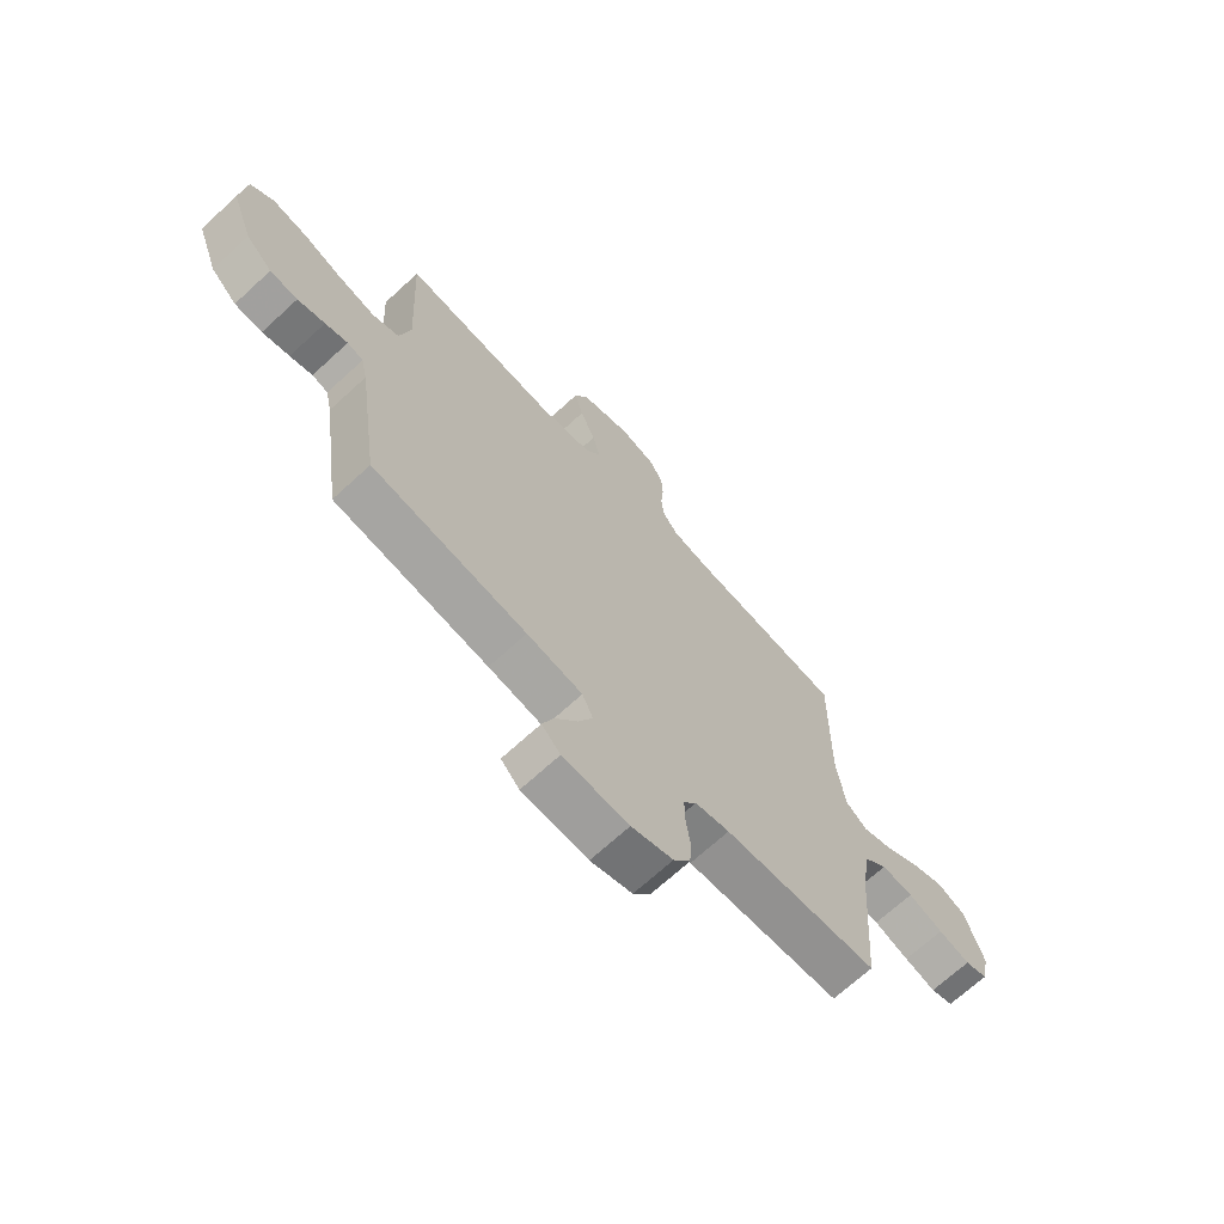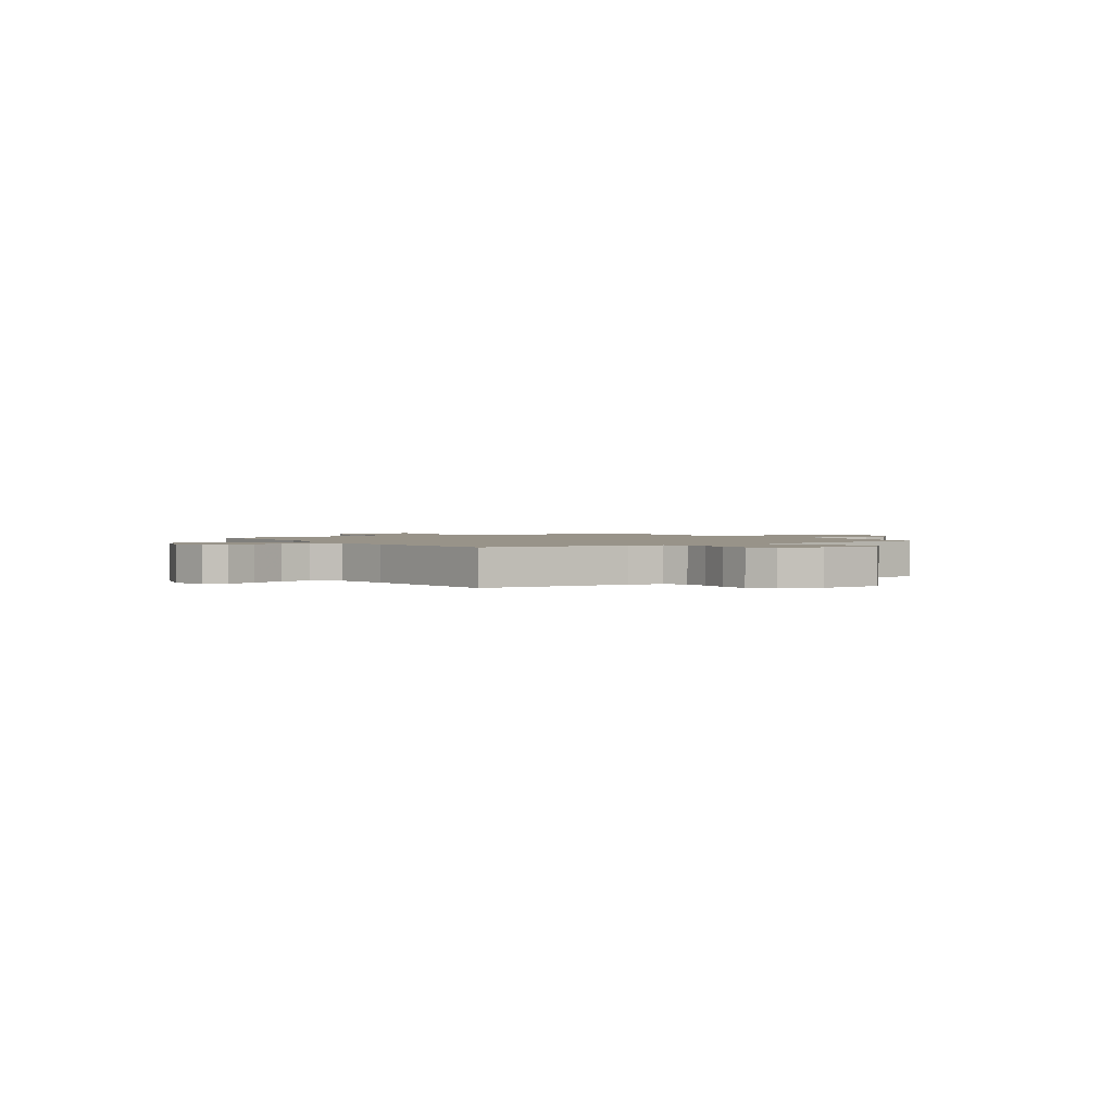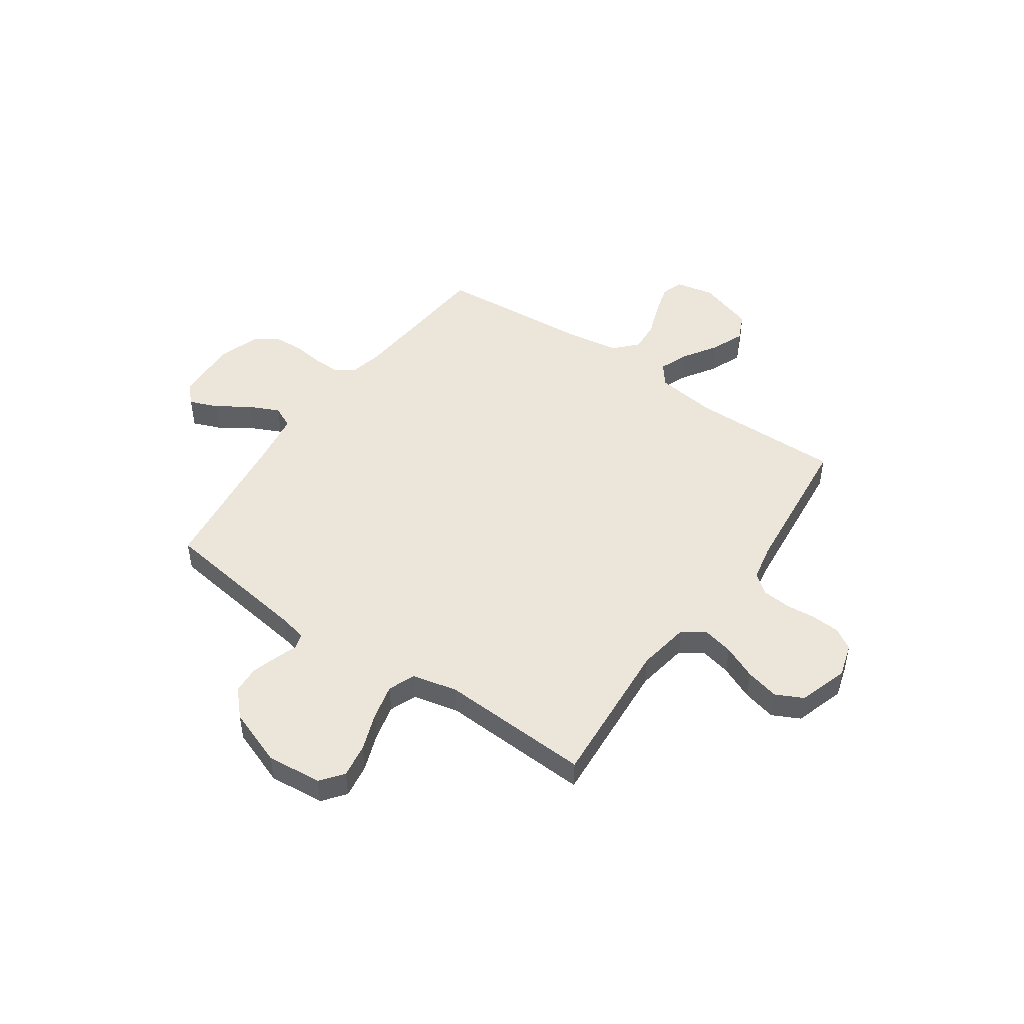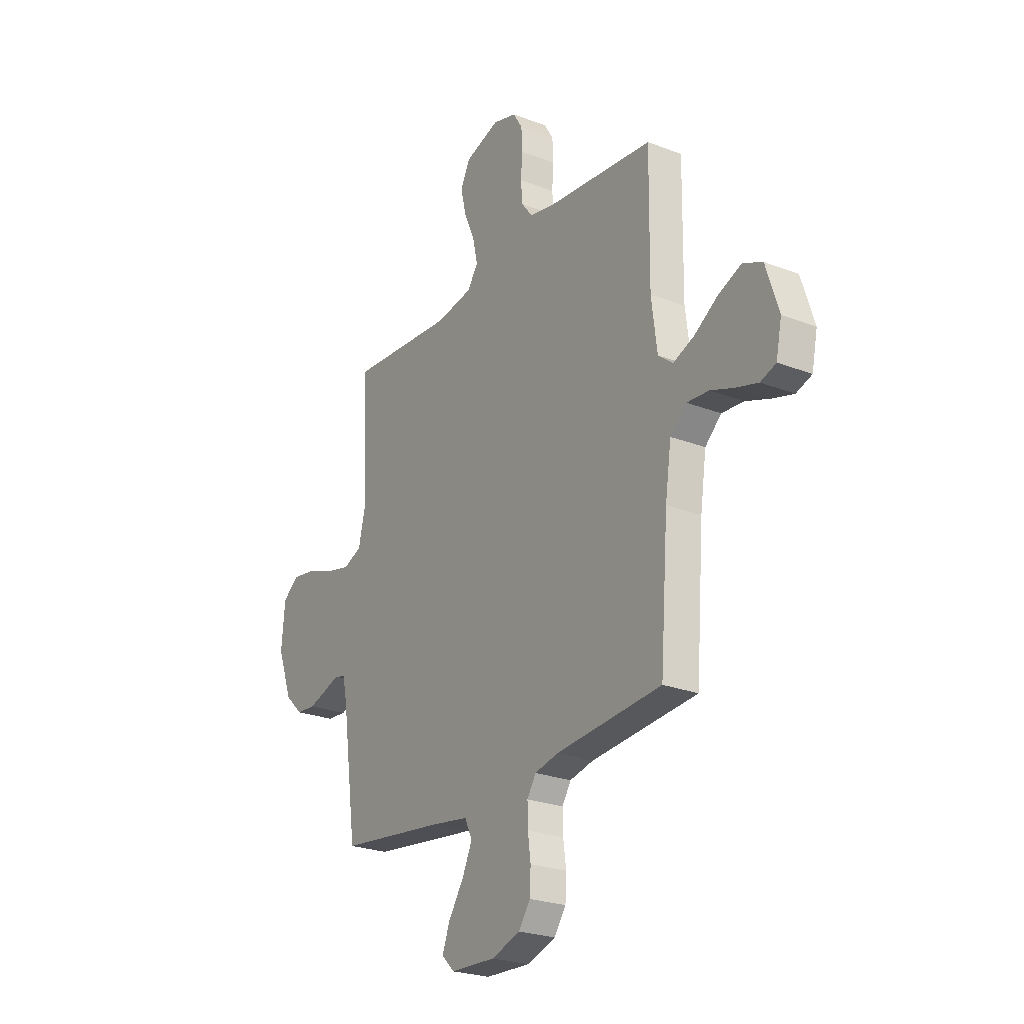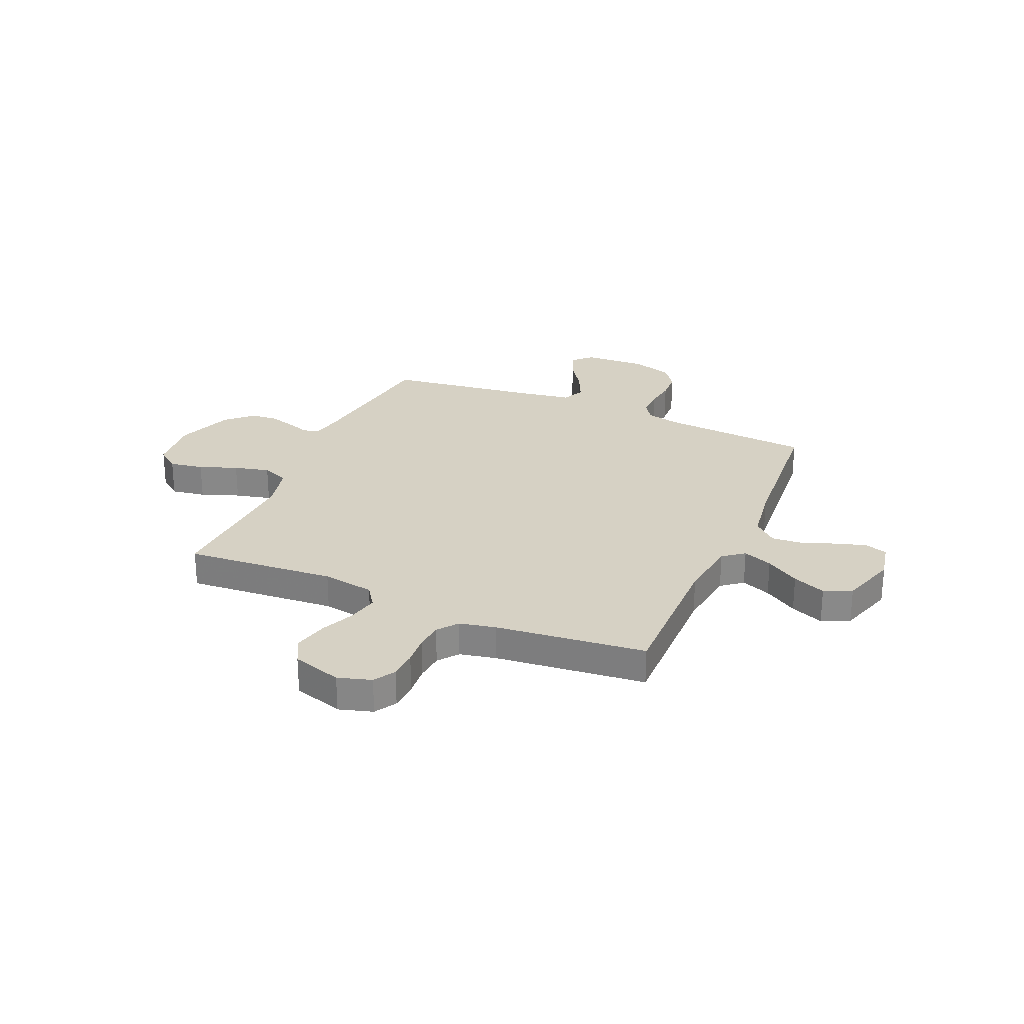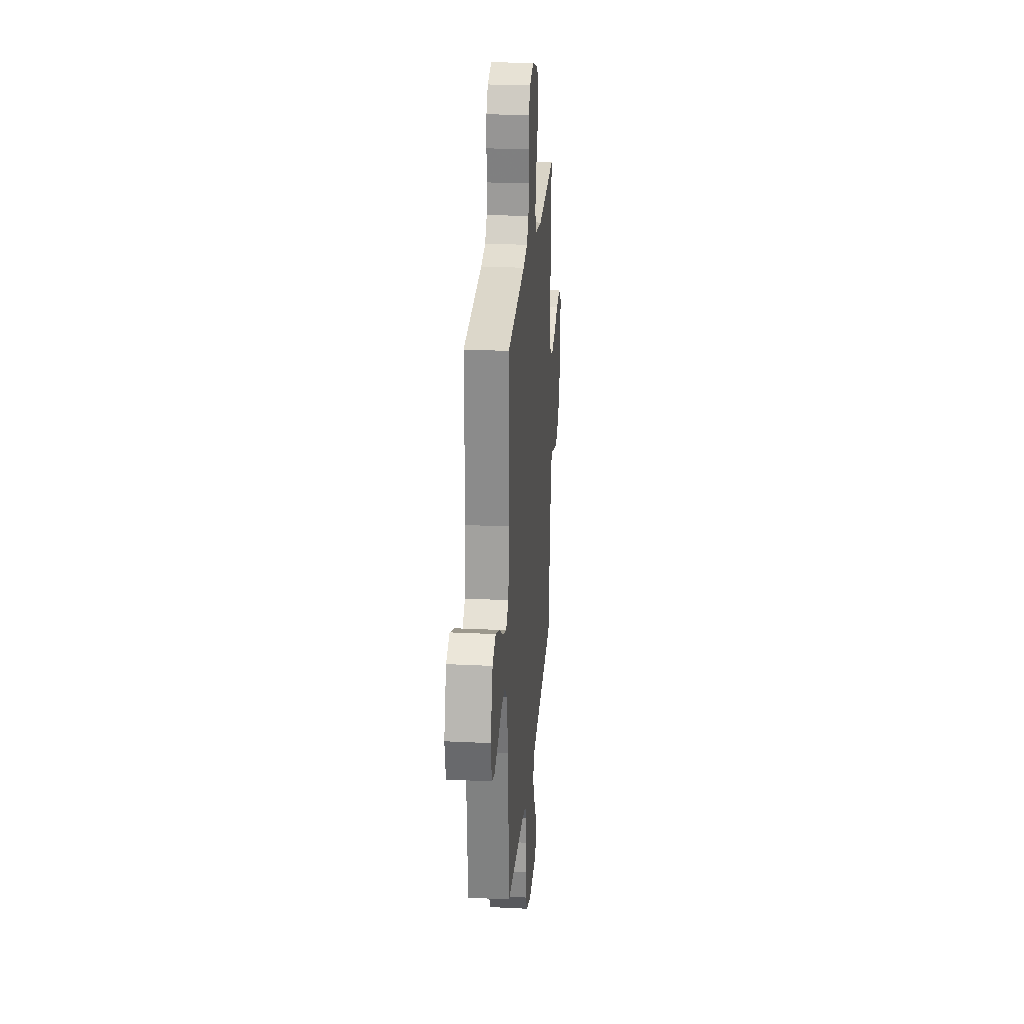
<metadata>
{"format":"obj","ext":"obj","renderer":"f3d","projection":"perspective","resolution":1024,"background":"white","views":[{"elev":-69.2,"azim":-47.4,"up":"+Z"},{"elev":1.6,"azim":146.2,"up":"+Y"},{"elev":47.9,"azim":-55.1,"up":"+Y"},{"elev":-24.7,"azim":57.8,"up":"+Z"},{"elev":26.9,"azim":23.3,"up":"+Y"},{"elev":24.7,"azim":94.6,"up":"+Z"}]}
</metadata>
<code>
v -0.5 0.07 0.5
v -0.2 0.07 0.478
v -0.096 0.07 0.495
v -0.066 0.07 0.539
v -0.08 0.07 0.601
v -0.11 0.07 0.669
v -0.126 0.07 0.736
v -0.099 0.07 0.79
v 0 0.07 0.821
v 0.067 0.07 0.801
v 0.093 0.07 0.758
v 0.096 0.07 0.701
v 0.091 0.07 0.641
v 0.096 0.07 0.586
v 0.127 0.07 0.546
v 0.2 0.07 0.531
v 0.5 0.07 0.5
v 0.496 0.07 0.2
v 0.512 0.07 0.077
v 0.554 0.07 0.044
v 0.613 0.07 0.067
v 0.68 0.07 0.11
v 0.746 0.07 0.137
v 0.801 0.07 0.112
v 0.837 0.07 0
v 0.821 0.07 -0.076
v 0.777 0.07 -0.091
v 0.716 0.07 -0.073
v 0.648 0.07 -0.048
v 0.586 0.07 -0.043
v 0.54 0.07 -0.085
v 0.523 0.07 -0.2
v 0.5 0.07 -0.5
v 0.2 0.07 -0.524
v 0.133 0.07 -0.539
v 0.108 0.07 -0.578
v 0.109 0.07 -0.632
v 0.117 0.07 -0.692
v 0.114 0.07 -0.75
v 0.081 0.07 -0.797
v 0 0.07 -0.824
v -0.128 0.07 -0.818
v -0.164 0.07 -0.782
v -0.142 0.07 -0.726
v -0.099 0.07 -0.661
v -0.071 0.07 -0.601
v -0.092 0.07 -0.556
v -0.2 0.07 -0.539
v -0.5 0.07 -0.5
v -0.542 0.07 -0.2
v -0.554 0.07 -0.144
v -0.585 0.07 -0.135
v -0.629 0.07 -0.15
v -0.682 0.07 -0.166
v -0.736 0.07 -0.162
v -0.787 0.07 -0.114
v -0.829 0.07 0
v -0.819 0.07 0.11
v -0.774 0.07 0.145
v -0.706 0.07 0.134
v -0.63 0.07 0.106
v -0.559 0.07 0.089
v -0.506 0.07 0.11
v -0.485 0.07 0.2
v -0.5 0 0.5
v -0.2 0 0.478
v -0.096 0 0.495
v -0.066 0 0.539
v -0.08 0 0.601
v -0.11 0 0.669
v -0.126 0 0.736
v -0.099 0 0.79
v 0 0 0.821
v 0.067 0 0.801
v 0.093 0 0.758
v 0.096 0 0.701
v 0.091 0 0.641
v 0.096 0 0.586
v 0.127 0 0.546
v 0.2 0 0.531
v 0.5 0 0.5
v 0.496 0 0.2
v 0.512 0 0.077
v 0.554 0 0.044
v 0.613 0 0.067
v 0.68 0 0.11
v 0.746 0 0.137
v 0.801 0 0.112
v 0.837 0 0
v 0.821 0 -0.076
v 0.777 0 -0.091
v 0.716 0 -0.073
v 0.648 0 -0.048
v 0.586 0 -0.043
v 0.54 0 -0.085
v 0.523 0 -0.2
v 0.5 0 -0.5
v 0.2 0 -0.524
v 0.133 0 -0.539
v 0.108 0 -0.578
v 0.109 0 -0.632
v 0.117 0 -0.692
v 0.114 0 -0.75
v 0.081 0 -0.797
v 0 0 -0.824
v -0.128 0 -0.818
v -0.164 0 -0.782
v -0.142 0 -0.726
v -0.099 0 -0.661
v -0.071 0 -0.601
v -0.092 0 -0.556
v -0.2 0 -0.539
v -0.5 0 -0.5
v -0.542 0 -0.2
v -0.554 0 -0.144
v -0.585 0 -0.135
v -0.629 0 -0.15
v -0.682 0 -0.166
v -0.736 0 -0.162
v -0.787 0 -0.114
v -0.829 0 0
v -0.819 0 0.11
v -0.774 0 0.145
v -0.706 0 0.134
v -0.63 0 0.106
v -0.559 0 0.089
v -0.506 0 0.11
v -0.485 0 0.2
f 59 60 61
f 58 59 61
f 57 58 61
f 56 57 61
f 55 56 61
f 54 55 61
f 53 54 61
f 52 53 61
f 51 52 61 62
f 50 51 62 63
f 50 63 64
f 49 50 64
f 48 49 64
f 43 44 45
f 42 43 45
f 41 42 45
f 40 41 45
f 39 40 45
f 38 39 45
f 37 38 45
f 36 37 45 46
f 35 36 46 47
f 32 33 34
f 64 1 2
f 48 64 2
f 47 48 2
f 35 47 2
f 34 35 2
f 32 34 2
f 31 32 2
f 27 28 29
f 26 27 29
f 25 26 29
f 24 25 29
f 23 24 29
f 22 23 29
f 21 22 29
f 16 17 18
f 15 16 18 19
f 11 12 13
f 10 11 13
f 9 10 13
f 8 9 13
f 7 8 13
f 6 7 13
f 5 6 13
f 4 5 13 14
f 3 4 14 15
f 30 31 2 3
f 20 21 29 30
f 19 20 30 3
f 3 15 19
f 125 124 123
f 125 123 122
f 125 122 121
f 125 121 120
f 125 120 119
f 125 119 118
f 125 118 117
f 125 117 116
f 126 125 116 115
f 127 126 115 114
f 128 127 114
f 128 114 113
f 128 113 112
f 109 108 107
f 109 107 106
f 109 106 105
f 109 105 104
f 109 104 103
f 109 103 102
f 109 102 101
f 110 109 101 100
f 111 110 100 99
f 98 97 96
f 66 65 128
f 66 128 112
f 66 112 111
f 66 111 99
f 66 99 98
f 66 98 96
f 66 96 95
f 93 92 91
f 93 91 90
f 93 90 89
f 93 89 88
f 93 88 87
f 93 87 86
f 93 86 85
f 82 81 80
f 83 82 80 79
f 77 76 75
f 77 75 74
f 77 74 73
f 77 73 72
f 77 72 71
f 77 71 70
f 77 70 69
f 78 77 69 68
f 79 78 68 67
f 67 66 95 94
f 94 93 85 84
f 67 94 84 83
f 83 79 67
f 1 65 66 2
f 2 66 67 3
f 3 67 68 4
f 4 68 69 5
f 5 69 70 6
f 6 70 71 7
f 7 71 72 8
f 8 72 73 9
f 9 73 74 10
f 10 74 75 11
f 11 75 76 12
f 12 76 77 13
f 13 77 78 14
f 14 78 79 15
f 15 79 80 16
f 16 80 81 17
f 17 81 82 18
f 18 82 83 19
f 19 83 84 20
f 20 84 85 21
f 21 85 86 22
f 22 86 87 23
f 23 87 88 24
f 24 88 89 25
f 25 89 90 26
f 26 90 91 27
f 27 91 92 28
f 28 92 93 29
f 29 93 94 30
f 30 94 95 31
f 31 95 96 32
f 32 96 97 33
f 33 97 98 34
f 34 98 99 35
f 35 99 100 36
f 36 100 101 37
f 37 101 102 38
f 38 102 103 39
f 39 103 104 40
f 40 104 105 41
f 41 105 106 42
f 42 106 107 43
f 43 107 108 44
f 44 108 109 45
f 45 109 110 46
f 46 110 111 47
f 47 111 112 48
f 48 112 113 49
f 49 113 114 50
f 50 114 115 51
f 51 115 116 52
f 52 116 117 53
f 53 117 118 54
f 54 118 119 55
f 55 119 120 56
f 56 120 121 57
f 57 121 122 58
f 58 122 123 59
f 59 123 124 60
f 60 124 125 61
f 61 125 126 62
f 62 126 127 63
f 63 127 128 64
f 64 128 65 1

</code>
